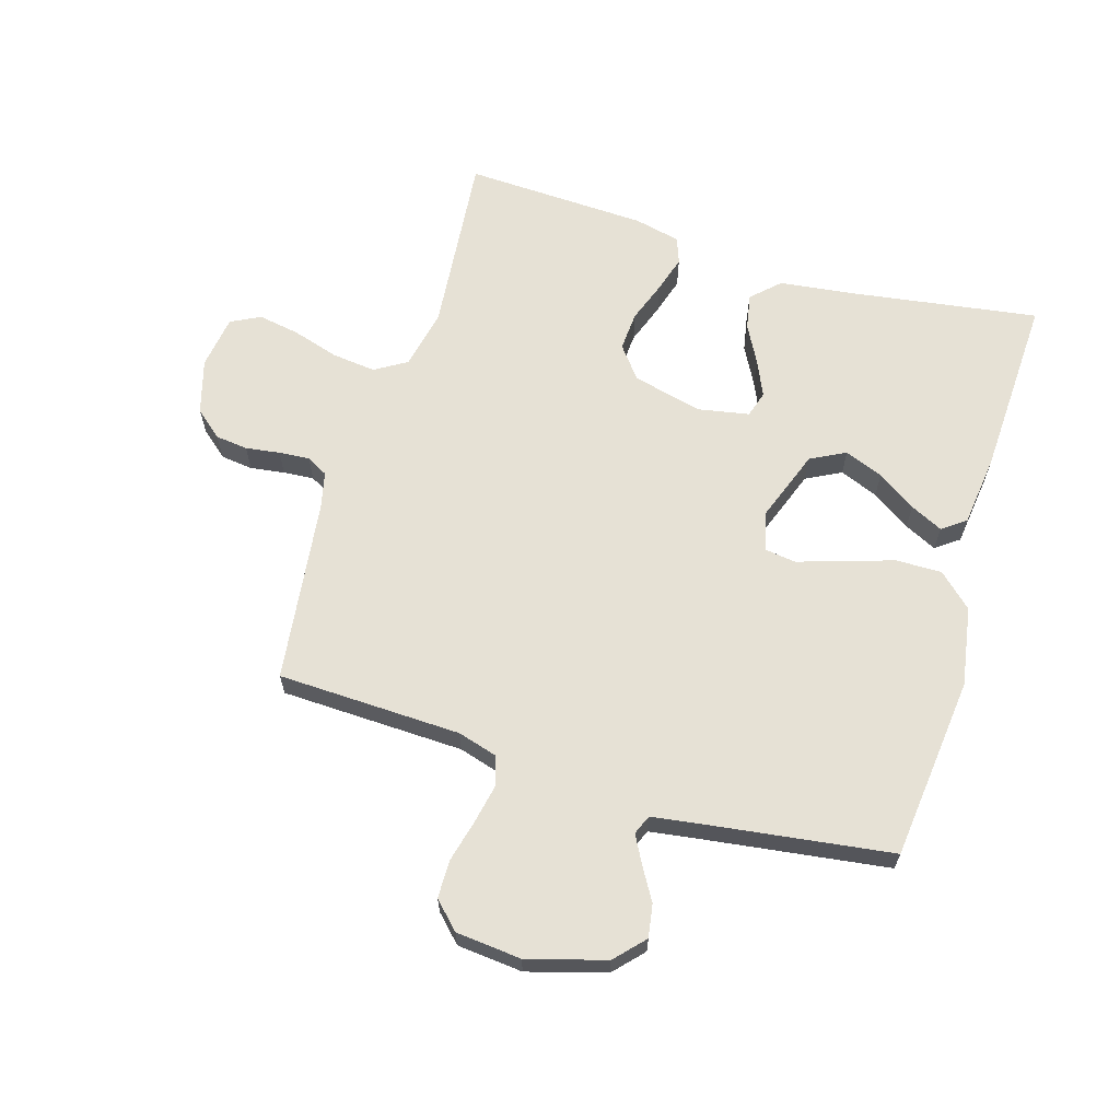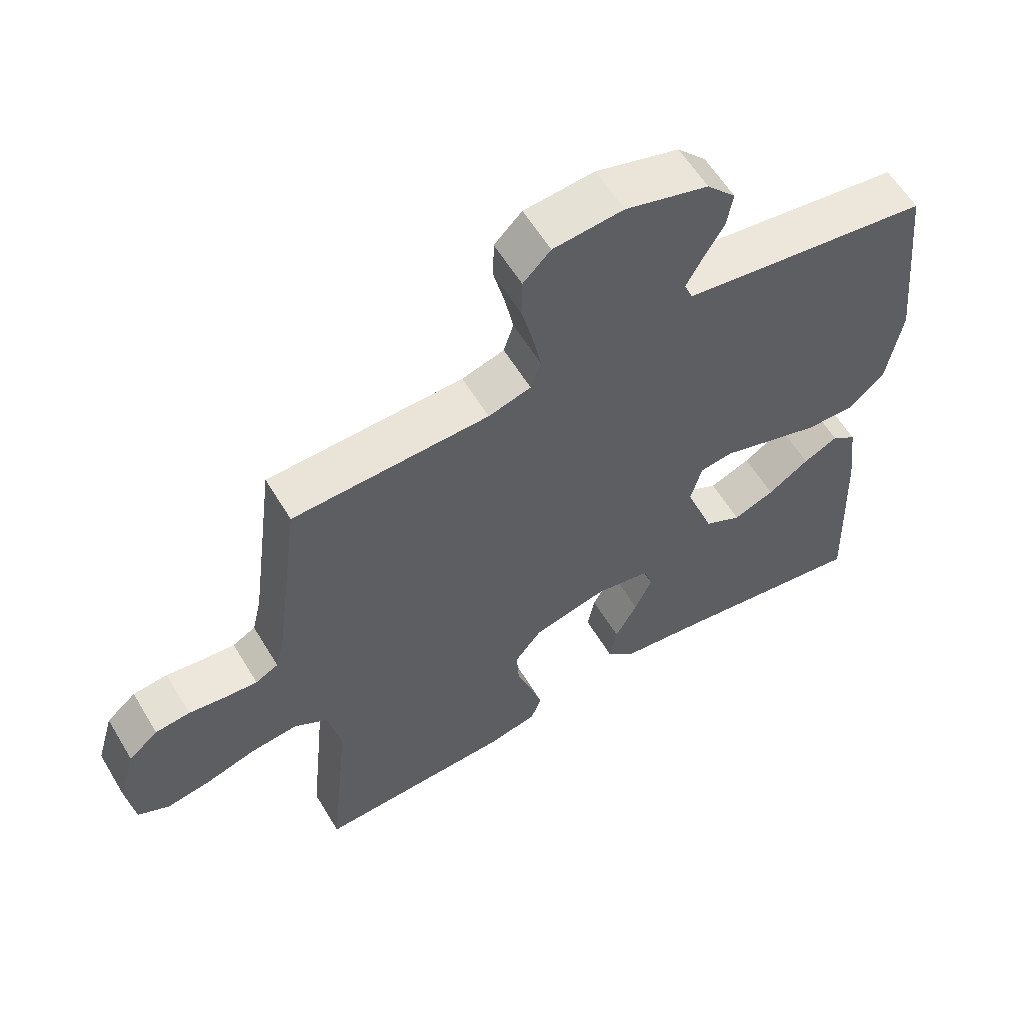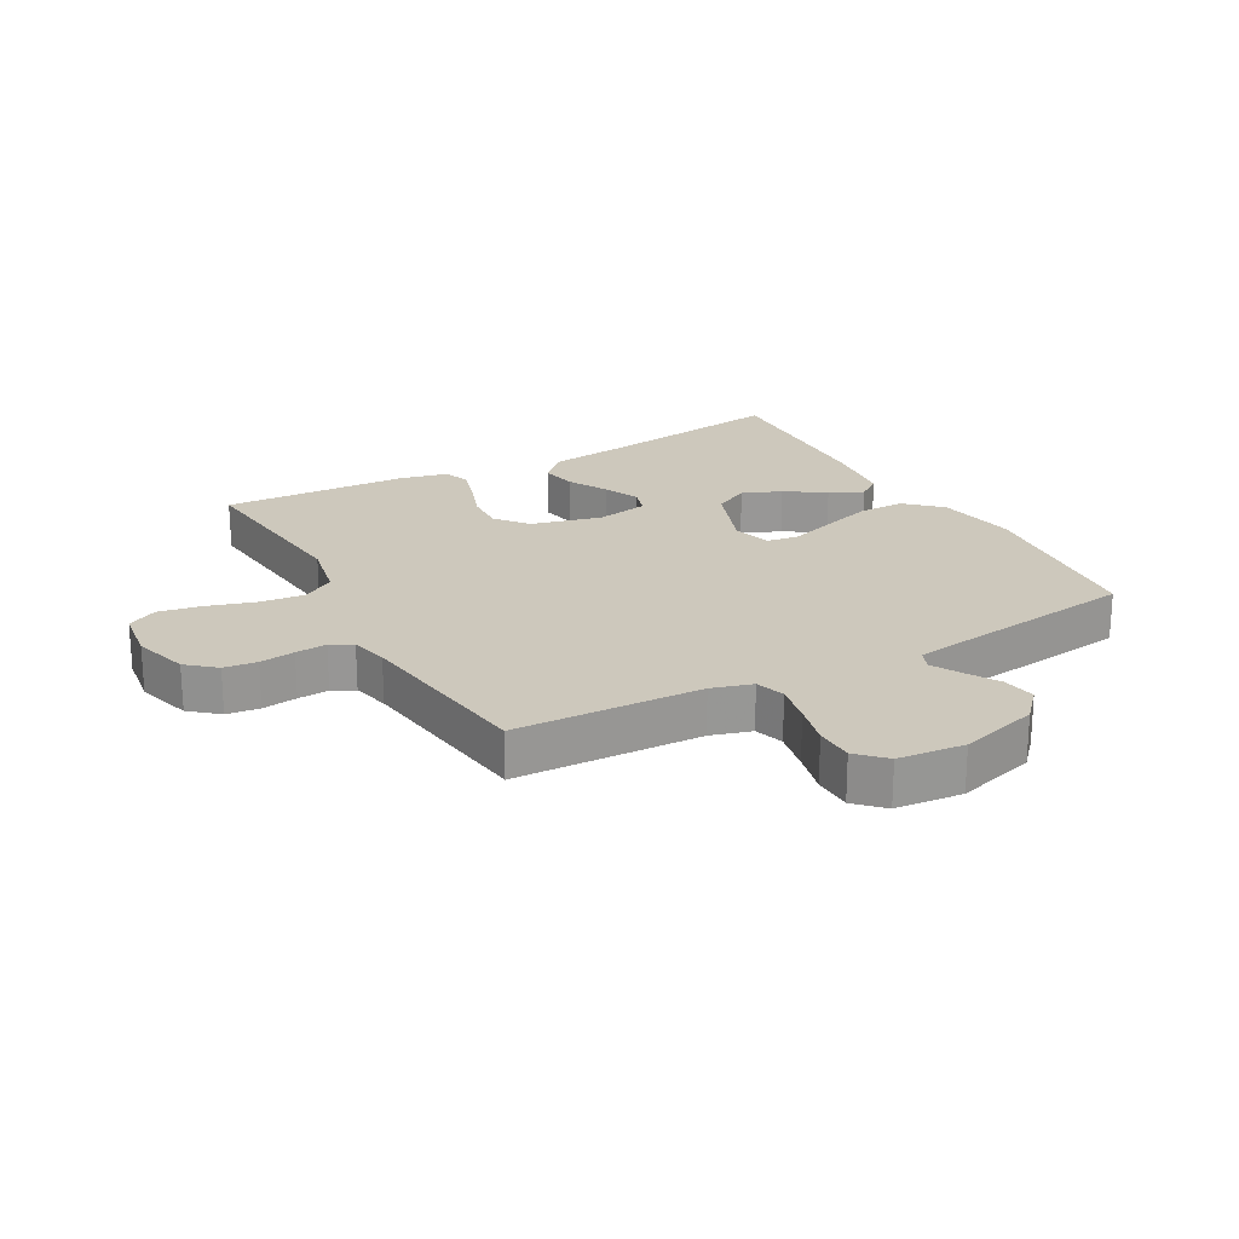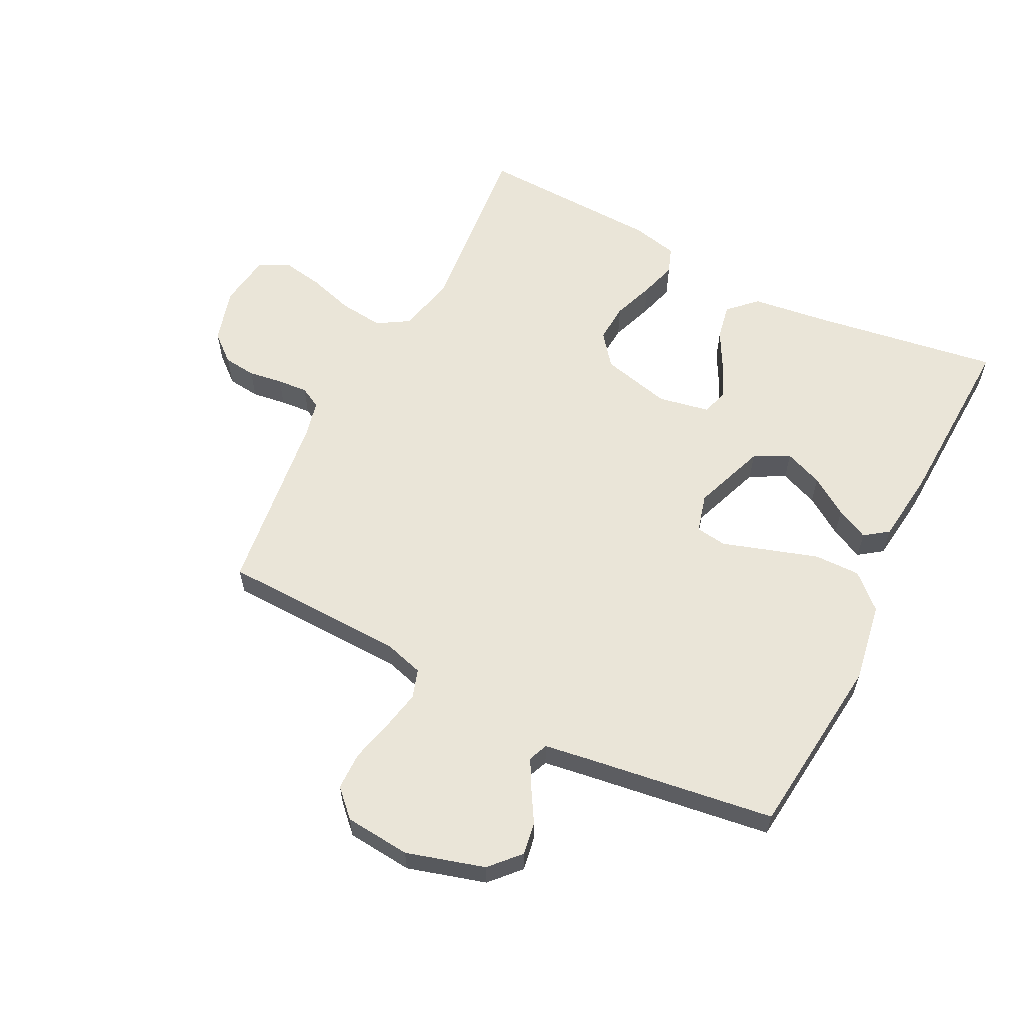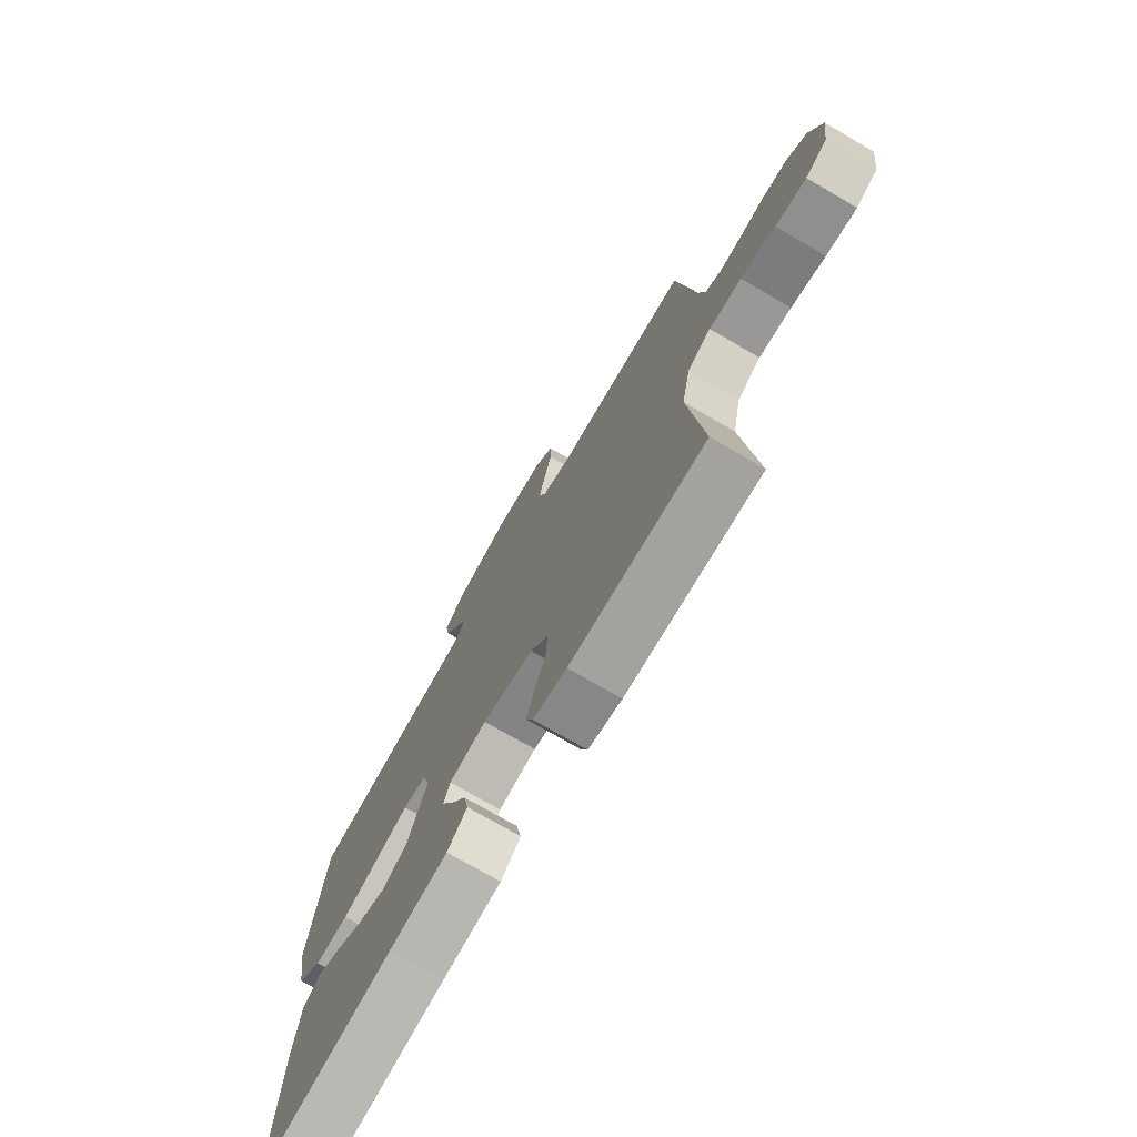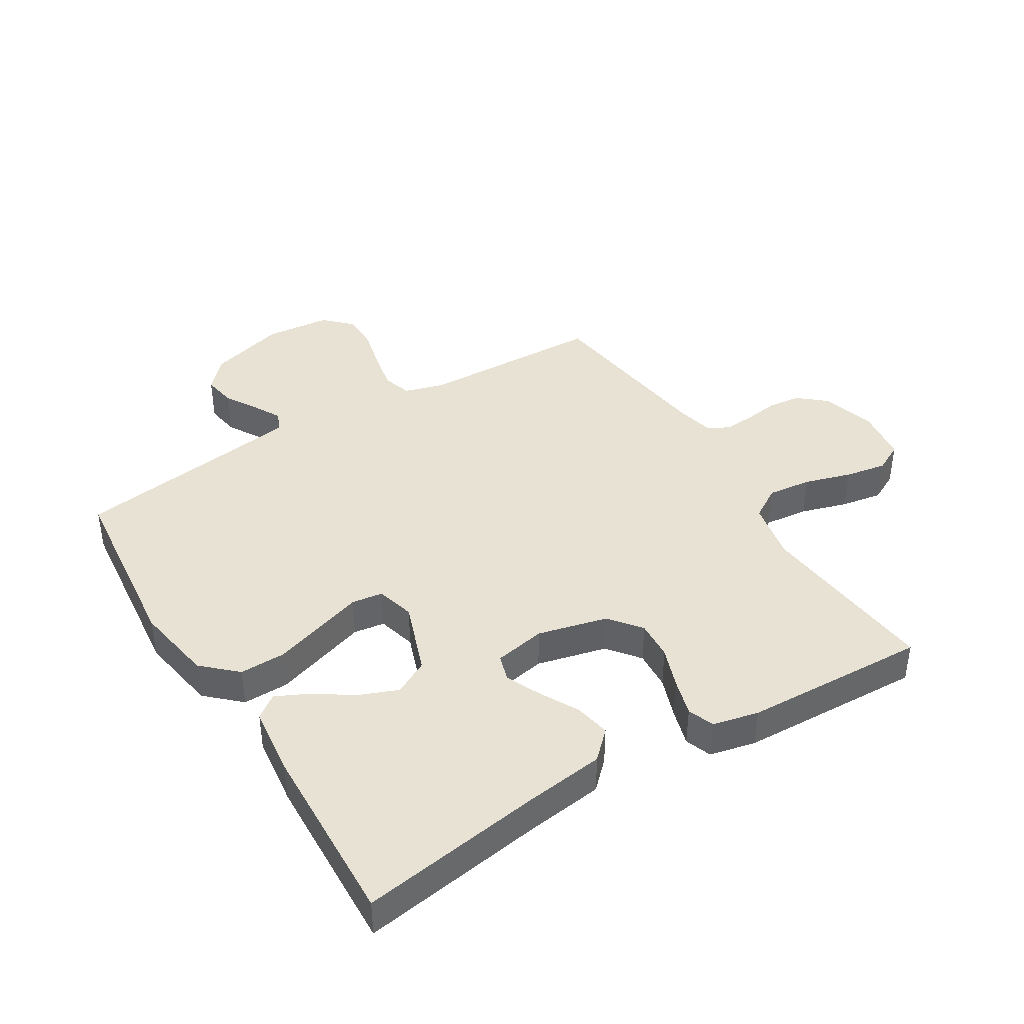
<metadata>
{"format":"obj","ext":"obj","renderer":"f3d","projection":"perspective","resolution":1024,"background":"white","views":[{"elev":64.2,"azim":17.0,"up":"+Y"},{"elev":59.1,"azim":-30.9,"up":"+Z"},{"elev":22.1,"azim":-28.9,"up":"+Y"},{"elev":59.6,"azim":26.9,"up":"+Y"},{"elev":-74.6,"azim":-120.1,"up":"+Z"},{"elev":40.9,"azim":148.5,"up":"+Y"}]}
</metadata>
<code>
v 0.5 0.07 -0.5
v 0.2 0.07 -0.454
v 0.07 0.07 -0.437
v 0.026 0.07 -0.394
v 0.037 0.07 -0.336
v 0.071 0.07 -0.273
v 0.097 0.07 -0.215
v 0.084 0.07 -0.172
v 0 0.07 -0.156
v -0.114 0.07 -0.184
v -0.155 0.07 -0.236
v -0.151 0.07 -0.3
v -0.127 0.07 -0.367
v -0.109 0.07 -0.428
v -0.125 0.07 -0.471
v -0.2 0.07 -0.488
v -0.5 0.07 -0.5
v -0.47 0.07 -0.2
v -0.49 0.07 -0.102
v -0.542 0.07 -0.07
v -0.614 0.07 -0.078
v -0.69 0.07 -0.101
v -0.758 0.07 -0.113
v -0.806 0.07 -0.088
v -0.818 0.07 0
v -0.792 0.07 0.089
v -0.747 0.07 0.127
v -0.694 0.07 0.133
v -0.638 0.07 0.125
v -0.588 0.07 0.121
v -0.553 0.07 0.14
v -0.539 0.07 0.2
v -0.5 0.07 0.5
v -0.2 0.07 0.509
v -0.135 0.07 0.528
v -0.12 0.07 0.575
v -0.133 0.07 0.64
v -0.15 0.07 0.709
v -0.149 0.07 0.771
v -0.107 0.07 0.813
v 0 0.07 0.823
v 0.127 0.07 0.786
v 0.171 0.07 0.738
v 0.162 0.07 0.684
v 0.131 0.07 0.632
v 0.106 0.07 0.586
v 0.119 0.07 0.554
v 0.2 0.07 0.542
v 0.5 0.07 0.5
v 0.532 0.07 0.2
v 0.51 0.07 0.07
v 0.455 0.07 0.019
v 0.38 0.07 0.02
v 0.299 0.07 0.046
v 0.225 0.07 0.07
v 0.174 0.07 0.063
v 0.157 0.07 0
v 0.2 0.07 -0.119
v 0.257 0.07 -0.149
v 0.32 0.07 -0.124
v 0.383 0.07 -0.082
v 0.436 0.07 -0.056
v 0.474 0.07 -0.084
v 0.488 0.07 -0.2
v 0.5 0 -0.5
v 0.2 0 -0.454
v 0.07 0 -0.437
v 0.026 0 -0.394
v 0.037 0 -0.336
v 0.071 0 -0.273
v 0.097 0 -0.215
v 0.084 0 -0.172
v 0 0 -0.156
v -0.114 0 -0.184
v -0.155 0 -0.236
v -0.151 0 -0.3
v -0.127 0 -0.367
v -0.109 0 -0.428
v -0.125 0 -0.471
v -0.2 0 -0.488
v -0.5 0 -0.5
v -0.47 0 -0.2
v -0.49 0 -0.102
v -0.542 0 -0.07
v -0.614 0 -0.078
v -0.69 0 -0.101
v -0.758 0 -0.113
v -0.806 0 -0.088
v -0.818 0 0
v -0.792 0 0.089
v -0.747 0 0.127
v -0.694 0 0.133
v -0.638 0 0.125
v -0.588 0 0.121
v -0.553 0 0.14
v -0.539 0 0.2
v -0.5 0 0.5
v -0.2 0 0.509
v -0.135 0 0.528
v -0.12 0 0.575
v -0.133 0 0.64
v -0.15 0 0.709
v -0.149 0 0.771
v -0.107 0 0.813
v 0 0 0.823
v 0.127 0 0.786
v 0.171 0 0.738
v 0.162 0 0.684
v 0.131 0 0.632
v 0.106 0 0.586
v 0.119 0 0.554
v 0.2 0 0.542
v 0.5 0 0.5
v 0.532 0 0.2
v 0.51 0 0.07
v 0.455 0 0.019
v 0.38 0 0.02
v 0.299 0 0.046
v 0.225 0 0.07
v 0.174 0 0.063
v 0.157 0 0
v 0.2 0 -0.119
v 0.257 0 -0.149
v 0.32 0 -0.124
v 0.383 0 -0.082
v 0.436 0 -0.056
v 0.474 0 -0.084
v 0.488 0 -0.2
f 64 1 2
f 63 64 2
f 62 63 2
f 61 62 2
f 60 61 2
f 4 5 6
f 3 4 6
f 2 3 6
f 60 2 6
f 59 60 6
f 58 59 6 7
f 57 58 7 8
f 56 57 8 9
f 53 54 55
f 52 53 55
f 51 52 55
f 50 51 55
f 49 50 55
f 48 49 55
f 47 48 55 56
f 56 9 10
f 47 56 10
f 46 47 10
f 43 44 45
f 42 43 45
f 41 42 45
f 40 41 45
f 39 40 45
f 38 39 45
f 37 38 45
f 36 37 45 46
f 46 10 11
f 36 46 11
f 35 36 11
f 32 33 34
f 34 35 11
f 32 34 11
f 31 32 11
f 27 28 29
f 26 27 29
f 25 26 29
f 24 25 29
f 23 24 29
f 22 23 29
f 21 22 29
f 20 21 29 30
f 31 11 12
f 30 31 12
f 20 30 12
f 19 20 12
f 16 17 18
f 16 18 19
f 15 16 19
f 14 15 19
f 13 14 19
f 12 13 19
f 66 65 128
f 66 128 127
f 66 127 126
f 66 126 125
f 66 125 124
f 70 69 68
f 70 68 67
f 70 67 66
f 70 66 124
f 70 124 123
f 71 70 123 122
f 72 71 122 121
f 73 72 121 120
f 119 118 117
f 119 117 116
f 119 116 115
f 119 115 114
f 119 114 113
f 119 113 112
f 120 119 112 111
f 74 73 120
f 74 120 111
f 74 111 110
f 109 108 107
f 109 107 106
f 109 106 105
f 109 105 104
f 109 104 103
f 109 103 102
f 109 102 101
f 110 109 101 100
f 75 74 110
f 75 110 100
f 75 100 99
f 98 97 96
f 75 99 98
f 75 98 96
f 75 96 95
f 93 92 91
f 93 91 90
f 93 90 89
f 93 89 88
f 93 88 87
f 93 87 86
f 93 86 85
f 94 93 85 84
f 76 75 95
f 76 95 94
f 76 94 84
f 76 84 83
f 82 81 80
f 83 82 80
f 83 80 79
f 83 79 78
f 83 78 77
f 83 77 76
f 1 65 66 2
f 2 66 67 3
f 3 67 68 4
f 4 68 69 5
f 5 69 70 6
f 6 70 71 7
f 7 71 72 8
f 8 72 73 9
f 9 73 74 10
f 10 74 75 11
f 11 75 76 12
f 12 76 77 13
f 13 77 78 14
f 14 78 79 15
f 15 79 80 16
f 16 80 81 17
f 17 81 82 18
f 18 82 83 19
f 19 83 84 20
f 20 84 85 21
f 21 85 86 22
f 22 86 87 23
f 23 87 88 24
f 24 88 89 25
f 25 89 90 26
f 26 90 91 27
f 27 91 92 28
f 28 92 93 29
f 29 93 94 30
f 30 94 95 31
f 31 95 96 32
f 32 96 97 33
f 33 97 98 34
f 34 98 99 35
f 35 99 100 36
f 36 100 101 37
f 37 101 102 38
f 38 102 103 39
f 39 103 104 40
f 40 104 105 41
f 41 105 106 42
f 42 106 107 43
f 43 107 108 44
f 44 108 109 45
f 45 109 110 46
f 46 110 111 47
f 47 111 112 48
f 48 112 113 49
f 49 113 114 50
f 50 114 115 51
f 51 115 116 52
f 52 116 117 53
f 53 117 118 54
f 54 118 119 55
f 55 119 120 56
f 56 120 121 57
f 57 121 122 58
f 58 122 123 59
f 59 123 124 60
f 60 124 125 61
f 61 125 126 62
f 62 126 127 63
f 63 127 128 64
f 64 128 65 1

</code>
